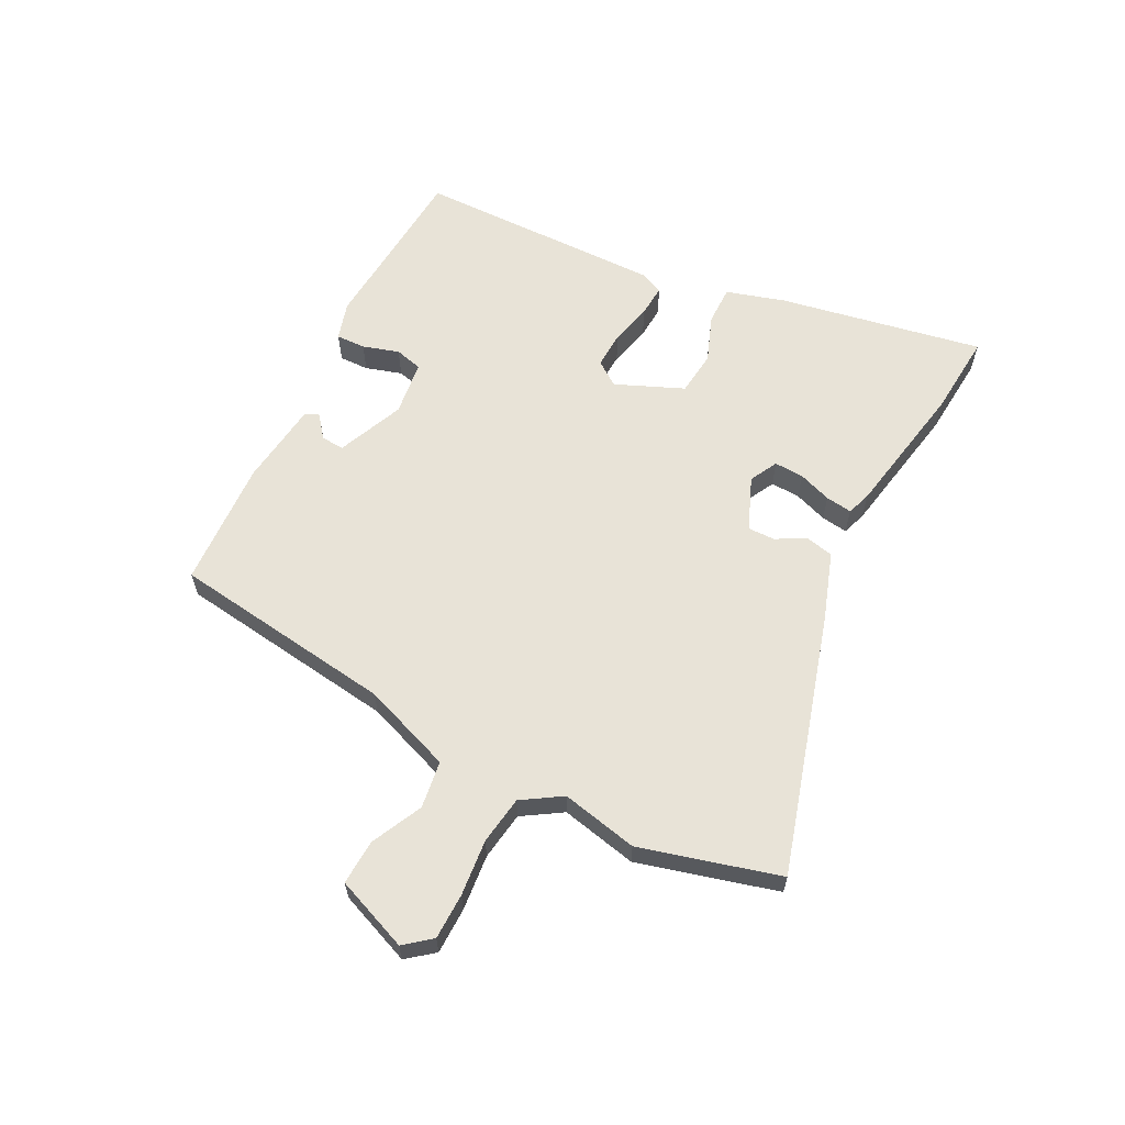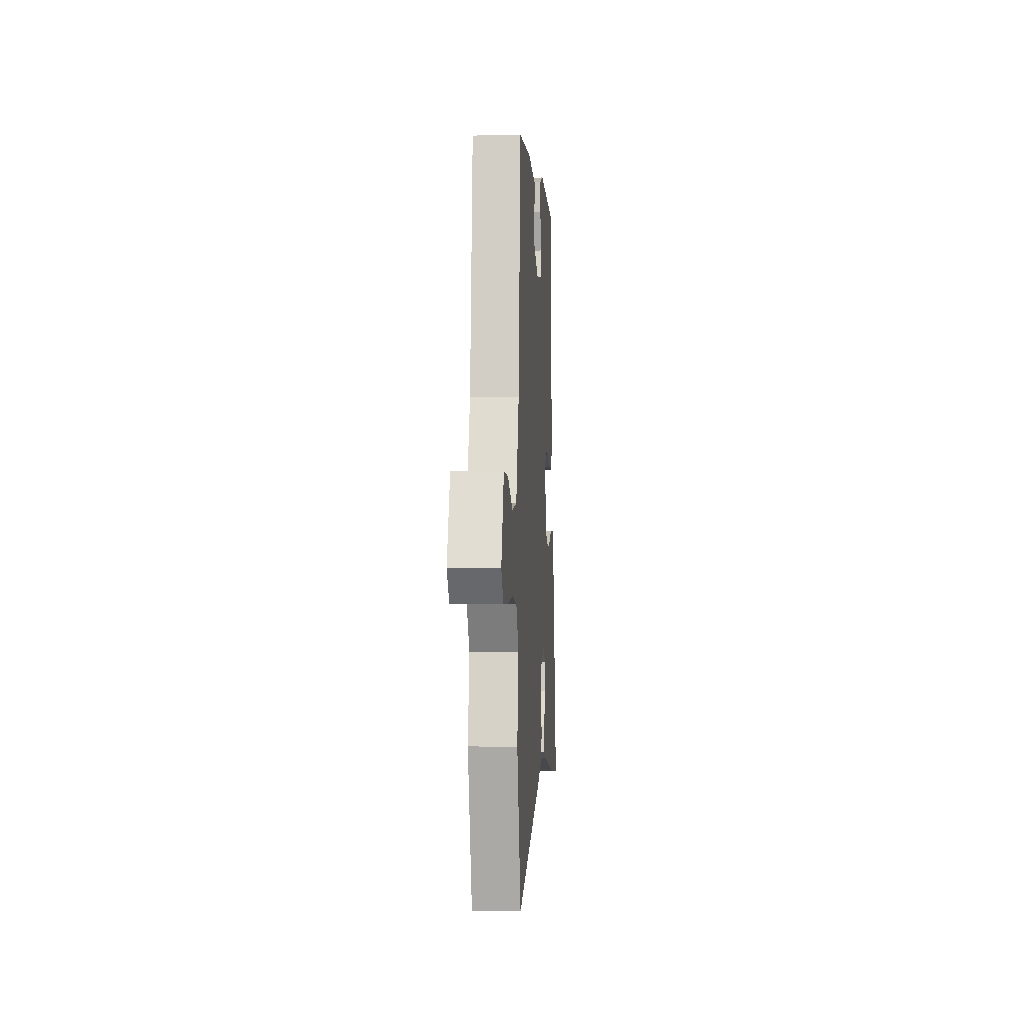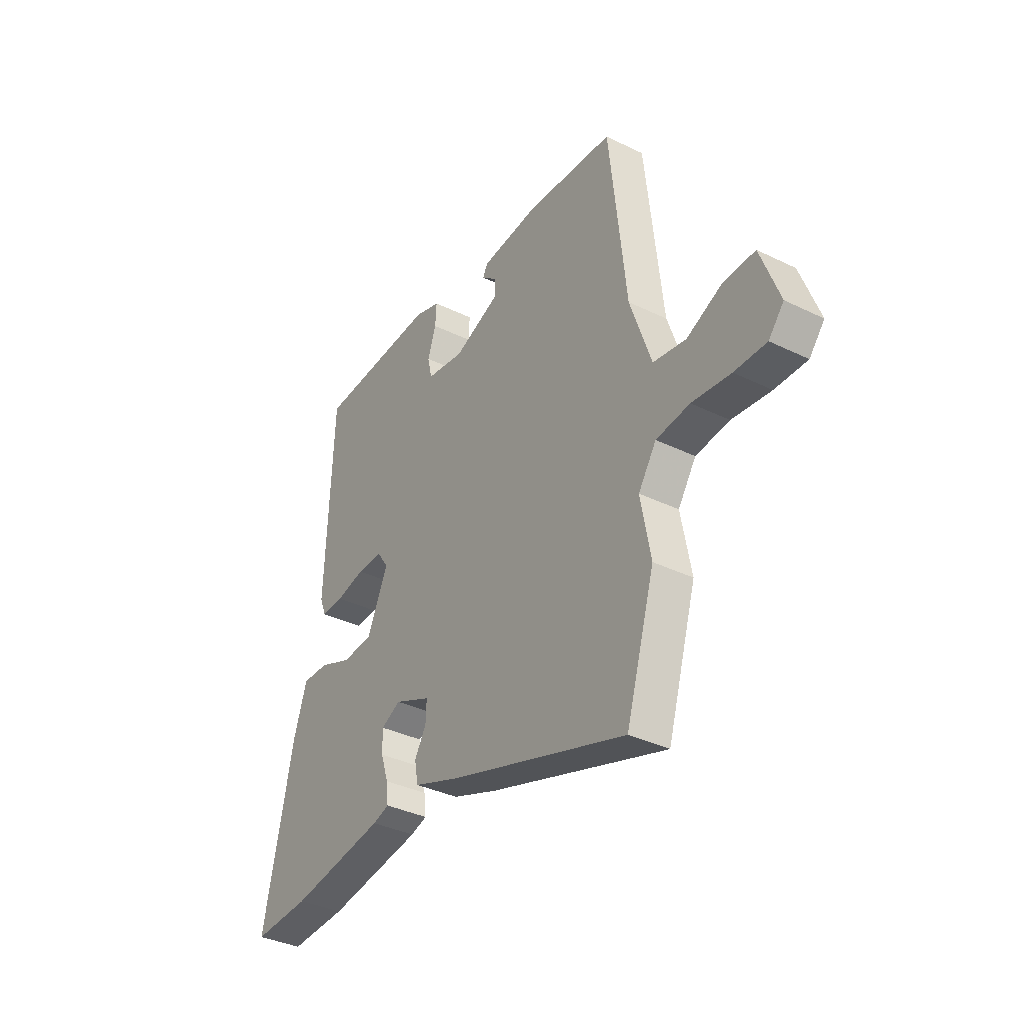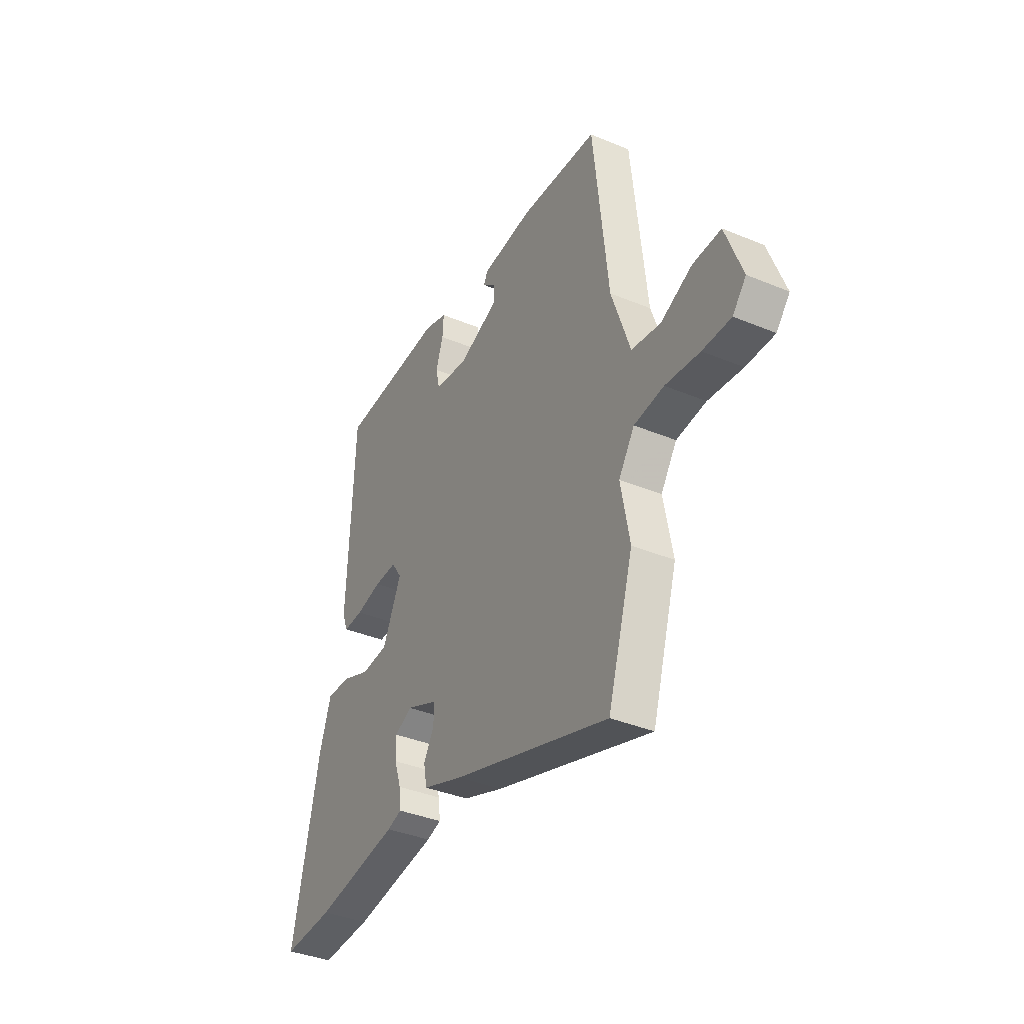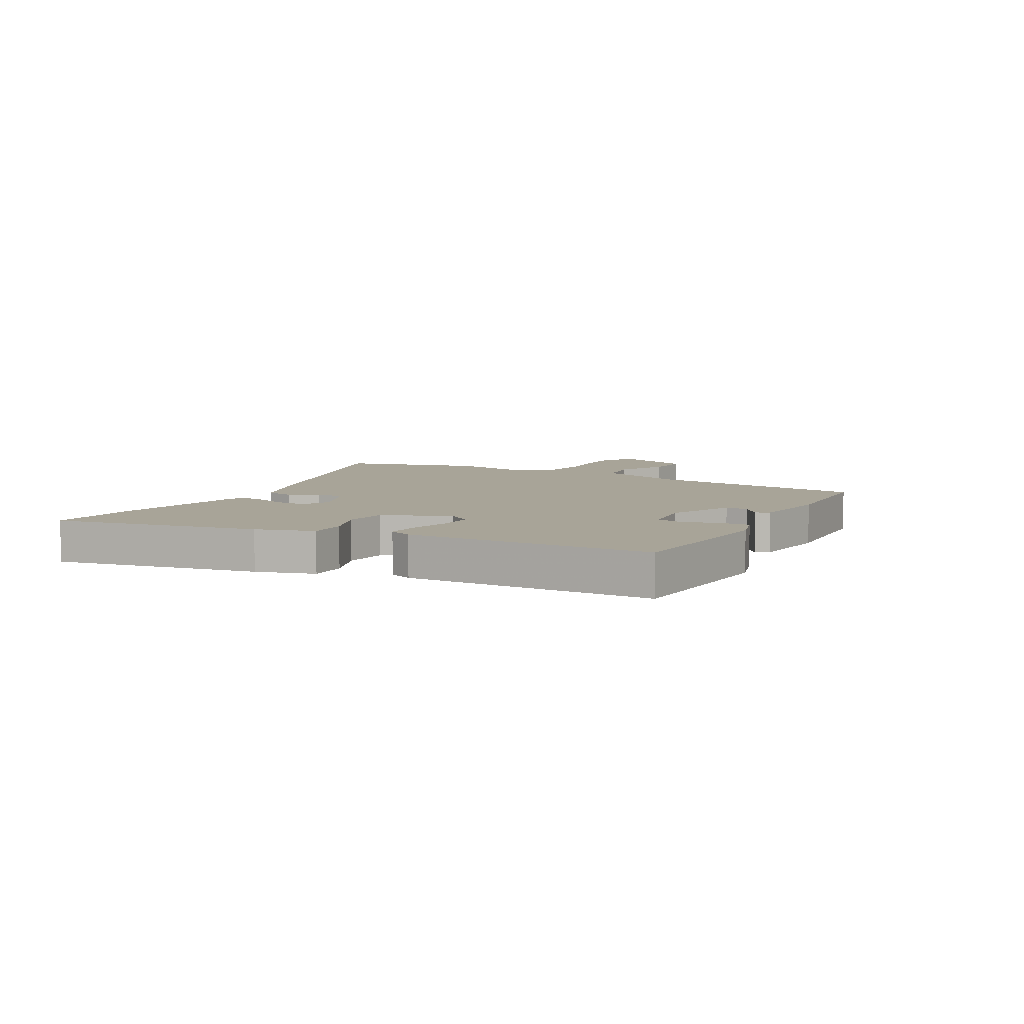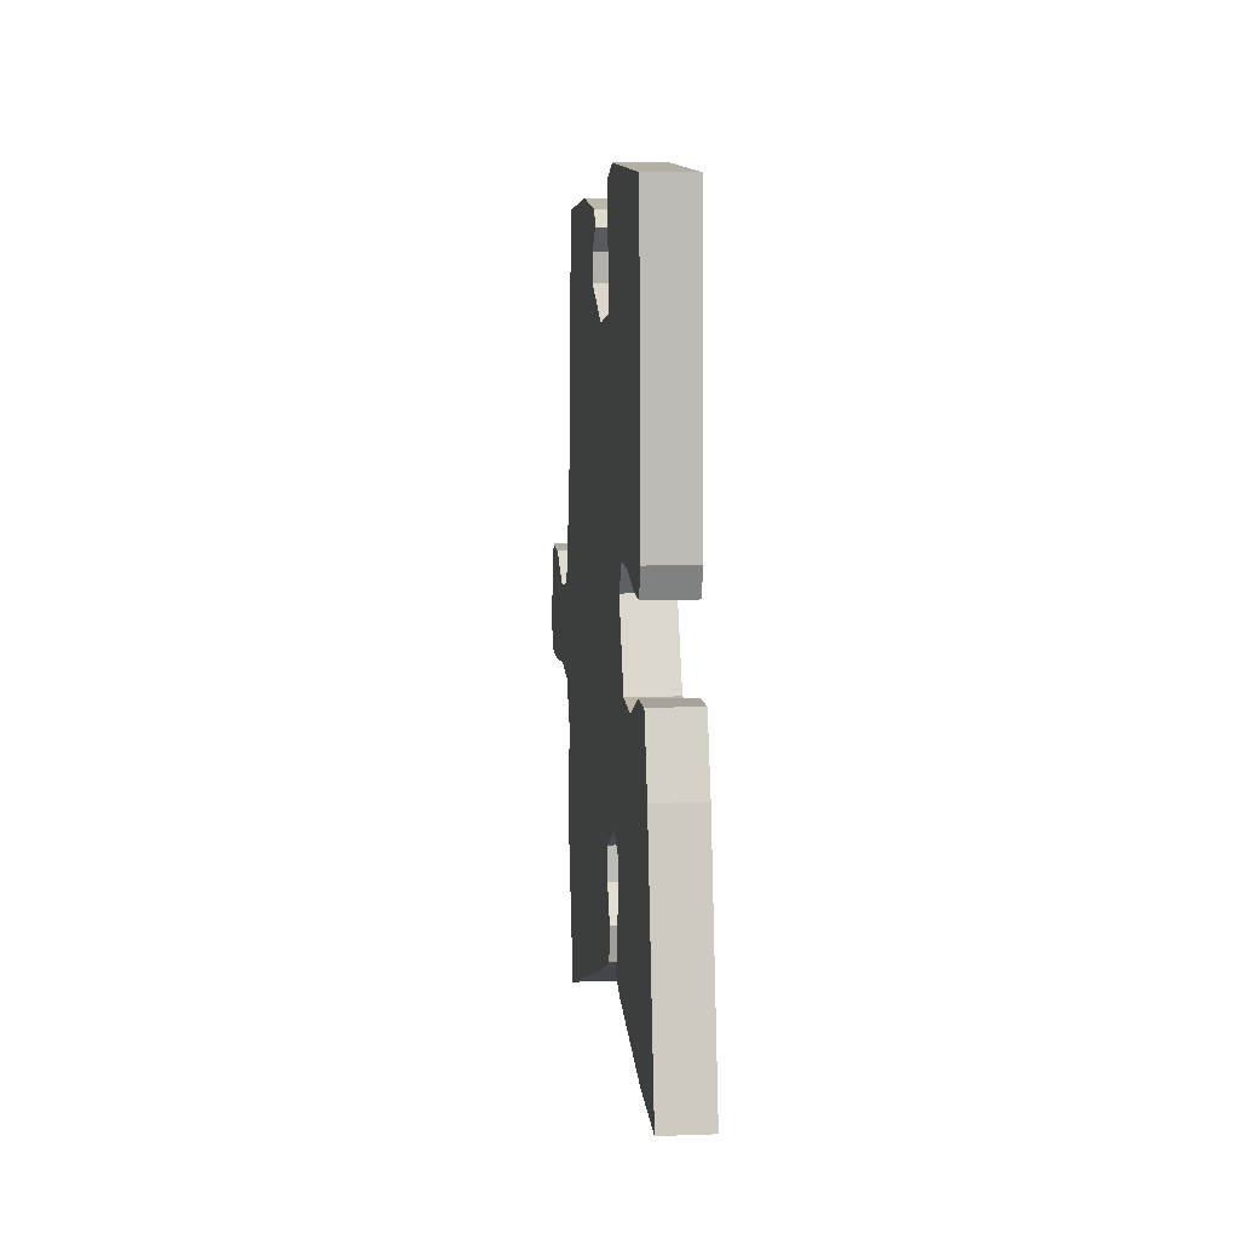
<metadata>
{"format":"obj","ext":"obj","renderer":"f3d","projection":"perspective","resolution":1024,"background":"white","views":[{"elev":61.5,"azim":118.7,"up":"+Y"},{"elev":-3.1,"azim":93.8,"up":"+Z"},{"elev":-36.1,"azim":57.4,"up":"+Z"},{"elev":-37.7,"azim":62.0,"up":"+Z"},{"elev":7.0,"azim":-59.7,"up":"+Y"},{"elev":8.7,"azim":-95.7,"up":"+Z"}]}
</metadata>
<code>
v -0.451 0.07 0.527
v -0.147 0.07 0.541
v -0.082 0.07 0.52
v -0.085 0.07 0.469
v -0.106 0.07 0.407
v -0.095 0.07 0.359
v 0 0.07 0.344
v 0.117 0.07 0.39
v 0.115 0.07 0.43
v 0.077 0.07 0.462
v 0.089 0.07 0.485
v 0.235 0.07 0.499
v 0.456 0.07 0.482
v 0.498 0.07 0.093
v 0.551 0.07 -0.063
v 0.633 0.07 -0.077
v 0.722 0.07 -0.037
v 0.801 0.07 -0.035
v 0.848 0.07 -0.163
v 0.81 0.07 -0.208
v 0.73 0.07 -0.207
v 0.633 0.07 -0.195
v 0.549 0.07 -0.205
v 0.504 0.07 -0.272
v 0.529 0.07 -0.405
v 0.457 0.07 -0.644
v 0.012 0.07 -0.499
v -0.103 0.07 -0.456
v -0.112 0.07 -0.407
v -0.083 0.07 -0.357
v -0.081 0.07 -0.31
v -0.172 0.07 -0.27
v -0.221 0.07 -0.294
v -0.22 0.07 -0.345
v -0.201 0.07 -0.403
v -0.196 0.07 -0.449
v -0.237 0.07 -0.462
v -0.475 0.07 -0.499
v -0.618 0.07 -0.506
v -0.542 0.07 -0.154
v -0.509 0.07 -0.054
v -0.442 0.07 -0.056
v -0.361 0.07 -0.089
v -0.284 0.07 -0.083
v -0.231 0.07 0.033
v -0.26 0.07 0.076
v -0.324 0.07 0.075
v -0.397 0.07 0.059
v -0.453 0.07 0.057
v -0.469 0.07 0.098
v -0.451 0 0.527
v -0.147 0 0.541
v -0.082 0 0.52
v -0.085 0 0.469
v -0.106 0 0.407
v -0.095 0 0.359
v 0 0 0.344
v 0.117 0 0.39
v 0.115 0 0.43
v 0.077 0 0.462
v 0.089 0 0.485
v 0.235 0 0.499
v 0.456 0 0.482
v 0.498 0 0.093
v 0.551 0 -0.063
v 0.633 0 -0.077
v 0.722 0 -0.037
v 0.801 0 -0.035
v 0.848 0 -0.163
v 0.81 0 -0.208
v 0.73 0 -0.207
v 0.633 0 -0.195
v 0.549 0 -0.205
v 0.504 0 -0.272
v 0.529 0 -0.405
v 0.457 0 -0.644
v 0.012 0 -0.499
v -0.103 0 -0.456
v -0.112 0 -0.407
v -0.083 0 -0.357
v -0.081 0 -0.31
v -0.172 0 -0.27
v -0.221 0 -0.294
v -0.22 0 -0.345
v -0.201 0 -0.403
v -0.196 0 -0.449
v -0.237 0 -0.462
v -0.475 0 -0.499
v -0.618 0 -0.506
v -0.542 0 -0.154
v -0.509 0 -0.054
v -0.442 0 -0.056
v -0.361 0 -0.089
v -0.284 0 -0.083
v -0.231 0 0.033
v -0.26 0 0.076
v -0.324 0 0.075
v -0.397 0 0.059
v -0.453 0 0.057
v -0.469 0 0.098
f 3 4 5
f 2 3 5
f 1 2 5
f 50 1 5
f 49 50 5
f 48 49 5
f 47 48 5
f 46 47 5 6
f 45 46 6 7
f 44 45 7 8
f 41 42 43
f 40 41 43
f 39 40 43
f 38 39 43
f 37 38 43
f 36 37 43
f 35 36 43
f 34 35 43
f 33 34 43 44
f 32 33 44 8
f 28 29 30
f 27 28 30
f 26 27 30
f 25 26 30
f 24 25 30
f 23 24 30 31
f 20 21 22
f 19 20 22
f 18 19 22
f 17 18 22
f 16 17 22
f 15 16 22 23
f 31 32 8
f 23 31 8
f 15 23 8
f 14 15 8
f 11 12 13
f 10 11 13
f 9 10 13
f 8 9 13 14
f 55 54 53
f 55 53 52
f 55 52 51
f 55 51 100
f 55 100 99
f 55 99 98
f 55 98 97
f 56 55 97 96
f 57 56 96 95
f 58 57 95 94
f 93 92 91
f 93 91 90
f 93 90 89
f 93 89 88
f 93 88 87
f 93 87 86
f 93 86 85
f 93 85 84
f 94 93 84 83
f 58 94 83 82
f 80 79 78
f 80 78 77
f 80 77 76
f 80 76 75
f 80 75 74
f 81 80 74 73
f 72 71 70
f 72 70 69
f 72 69 68
f 72 68 67
f 72 67 66
f 73 72 66 65
f 58 82 81
f 58 81 73
f 58 73 65
f 58 65 64
f 63 62 61
f 63 61 60
f 63 60 59
f 64 63 59 58
f 1 51 52 2
f 2 52 53 3
f 3 53 54 4
f 4 54 55 5
f 5 55 56 6
f 6 56 57 7
f 7 57 58 8
f 8 58 59 9
f 9 59 60 10
f 10 60 61 11
f 11 61 62 12
f 12 62 63 13
f 13 63 64 14
f 14 64 65 15
f 15 65 66 16
f 16 66 67 17
f 17 67 68 18
f 18 68 69 19
f 19 69 70 20
f 20 70 71 21
f 21 71 72 22
f 22 72 73 23
f 23 73 74 24
f 24 74 75 25
f 25 75 76 26
f 26 76 77 27
f 27 77 78 28
f 28 78 79 29
f 29 79 80 30
f 30 80 81 31
f 31 81 82 32
f 32 82 83 33
f 33 83 84 34
f 34 84 85 35
f 35 85 86 36
f 36 86 87 37
f 37 87 88 38
f 38 88 89 39
f 39 89 90 40
f 40 90 91 41
f 41 91 92 42
f 42 92 93 43
f 43 93 94 44
f 44 94 95 45
f 45 95 96 46
f 46 96 97 47
f 47 97 98 48
f 48 98 99 49
f 49 99 100 50
f 50 100 51 1

</code>
